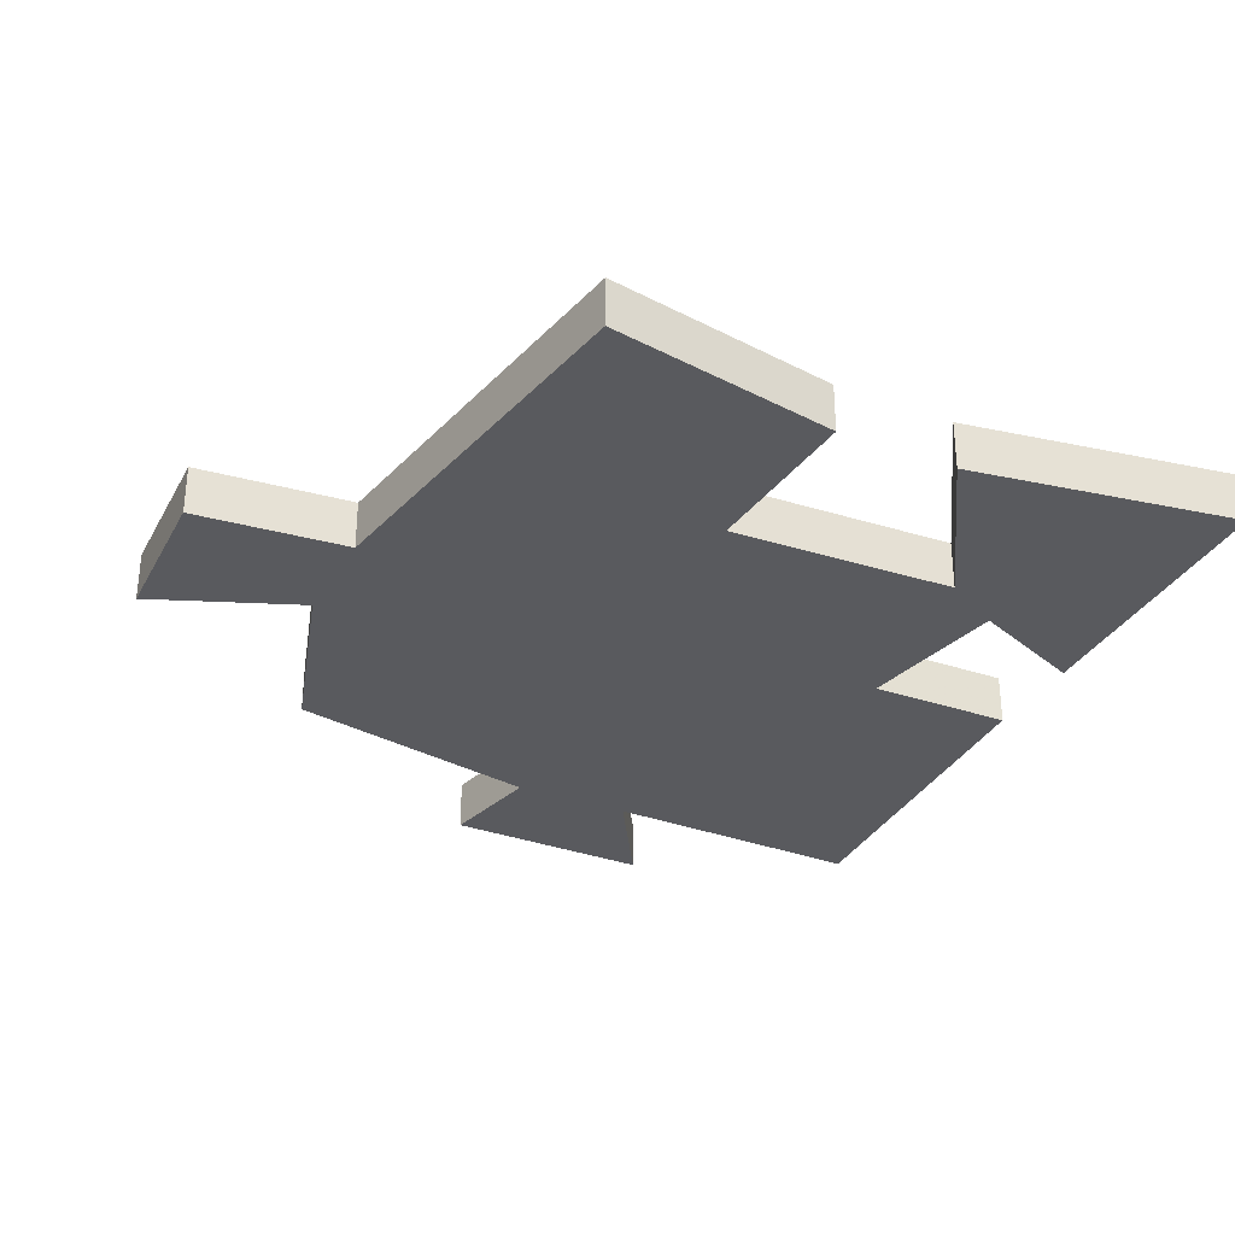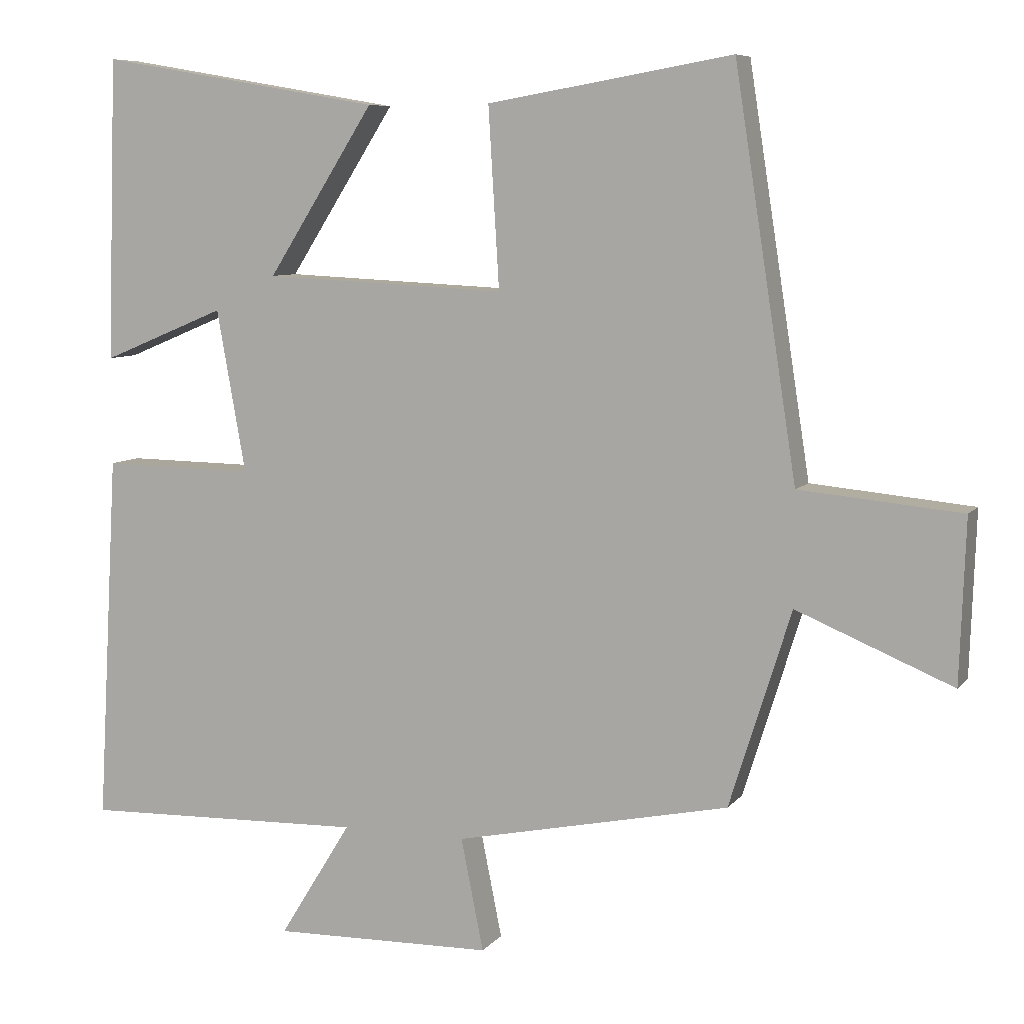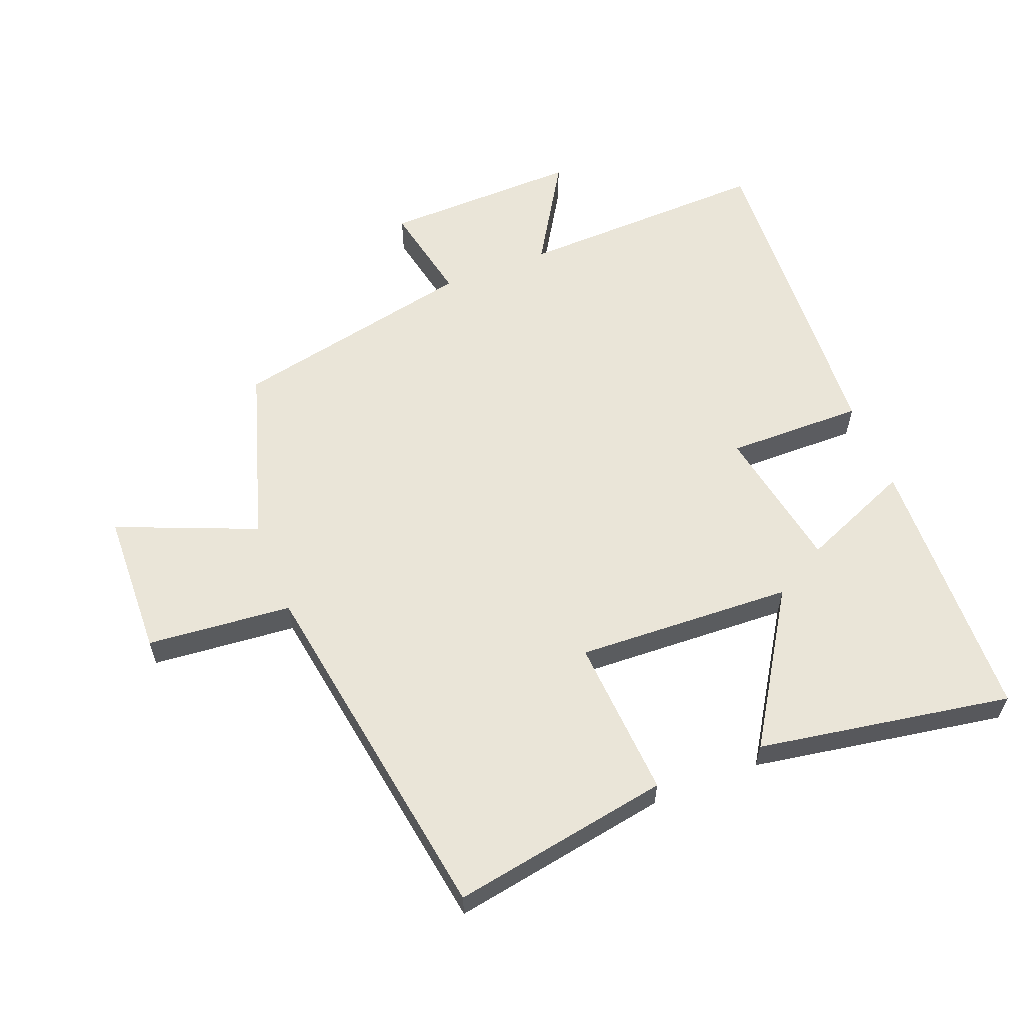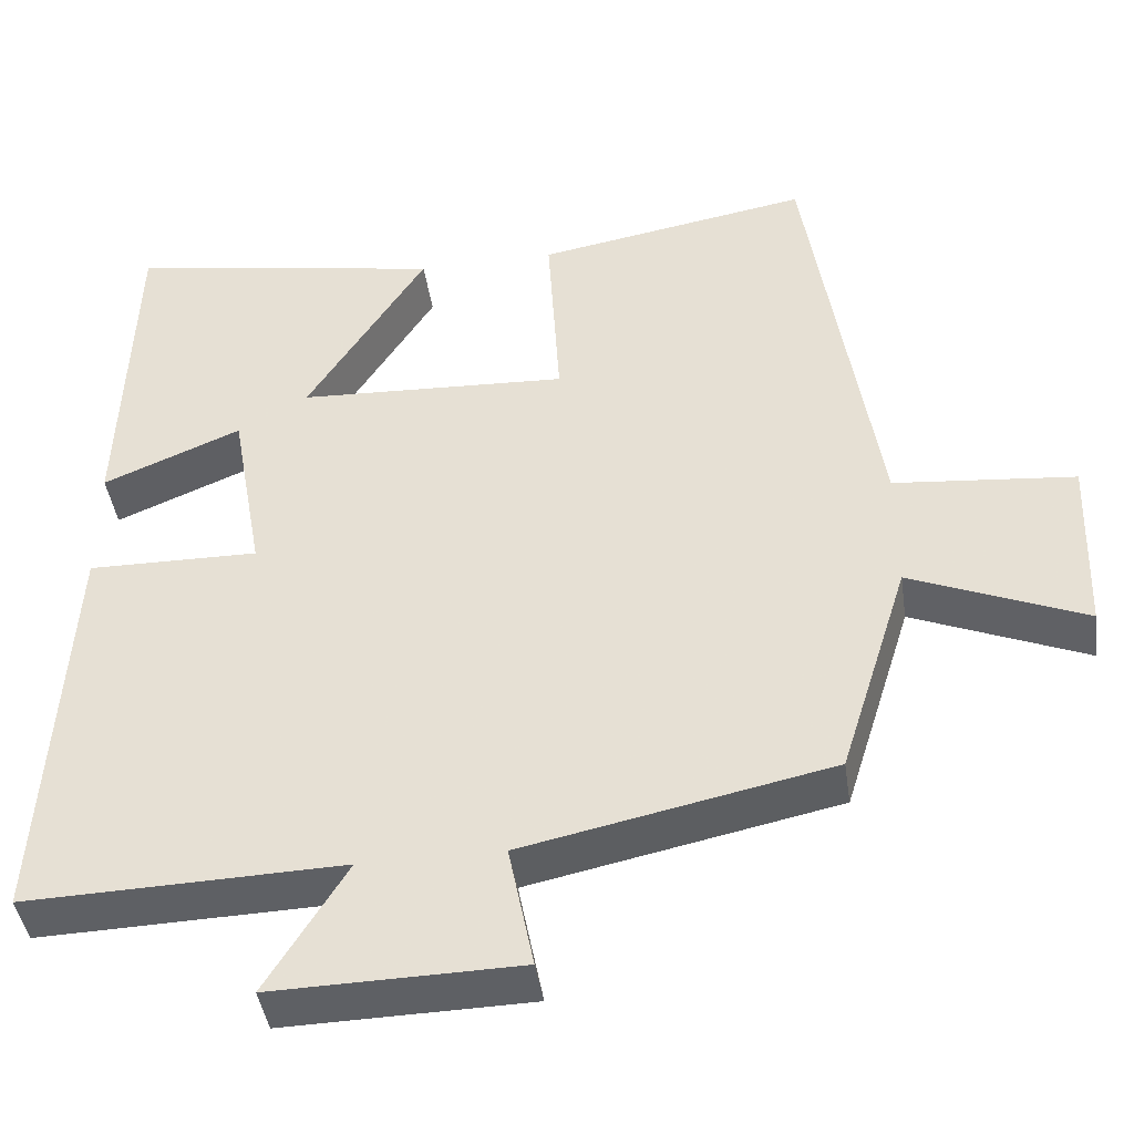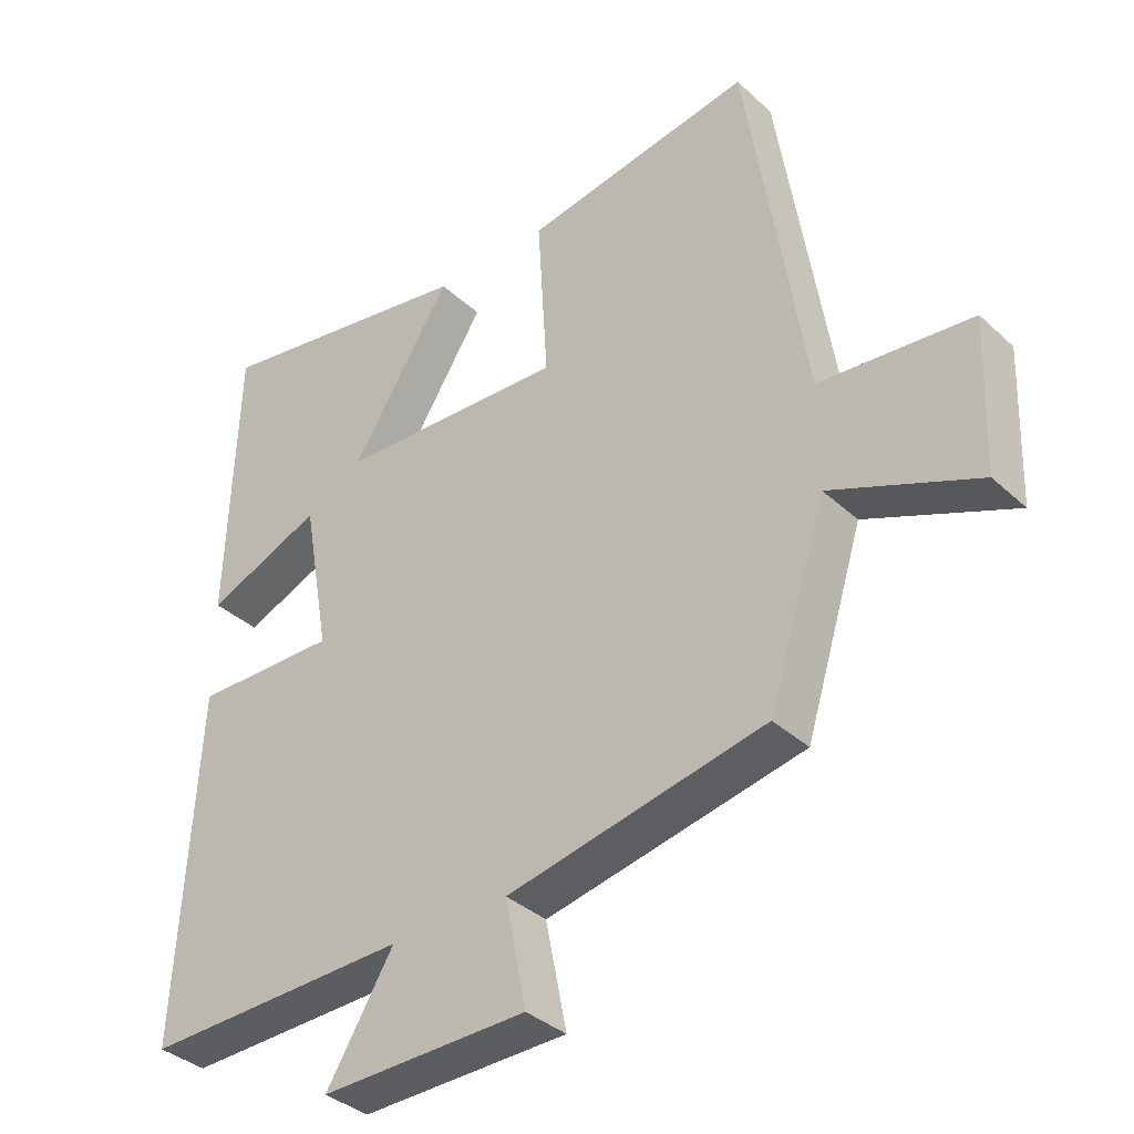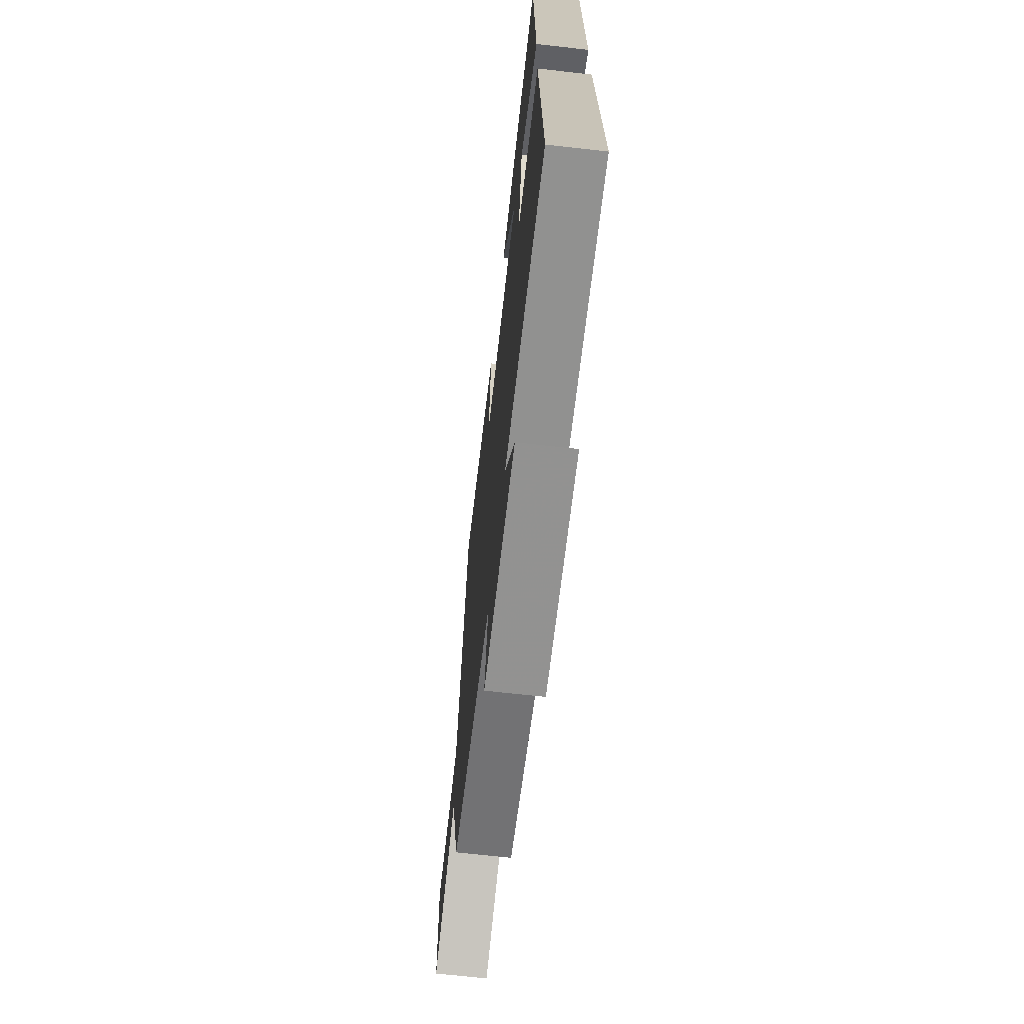
<metadata>
{"format":"obj","ext":"obj","renderer":"f3d","projection":"perspective","resolution":1024,"background":"white","views":[{"elev":-31.7,"azim":-26.5,"up":"+Y"},{"elev":7.6,"azim":-159.0,"up":"+Z"},{"elev":59.4,"azim":-21.6,"up":"+Y"},{"elev":-42.9,"azim":-171.7,"up":"+Z"},{"elev":-36.1,"azim":-139.9,"up":"+Z"},{"elev":-67.5,"azim":83.5,"up":"+Z"}]}
</metadata>
<code>
v -0.414 0.07 0.558
v -0.077 0.07 0.5
v -0.092 0.07 0.253
v 0.242 0.07 0.269
v 0.095 0.07 0.5
v 0.486 0.07 0.567
v 0.5 0.07 0.149
v 0.329 0.07 0.22
v 0.289 0.07 -0.004
v 0.5 0.07 -0.001
v 0.529 0.07 -0.511
v 0.138 0.07 -0.5
v 0.237 0.07 -0.661
v -0.067 0.07 -0.655
v -0.036 0.07 -0.5
v -0.415 0.07 -0.421
v -0.5 0.07 -0.15
v -0.715 0.07 -0.239
v -0.723 0.07 -0.015
v -0.5 0.07 0.006
v -0.414 0 0.558
v -0.077 0 0.5
v -0.092 0 0.253
v 0.242 0 0.269
v 0.095 0 0.5
v 0.486 0 0.567
v 0.5 0 0.149
v 0.329 0 0.22
v 0.289 0 -0.004
v 0.5 0 -0.001
v 0.529 0 -0.511
v 0.138 0 -0.5
v 0.237 0 -0.661
v -0.067 0 -0.655
v -0.036 0 -0.5
v -0.415 0 -0.421
v -0.5 0 -0.15
v -0.715 0 -0.239
v -0.723 0 -0.015
v -0.5 0 0.006
f 17 18 19 20
f 17 20 1
f 16 17 1
f 15 16 1
f 12 13 14 15
f 12 15 1
f 9 10 11 12
f 8 9 12
f 6 7 8
f 5 6 8
f 4 5 8
f 3 4 8 12
f 1 2 3
f 1 3 12
f 40 39 38 37
f 21 40 37
f 21 37 36
f 21 36 35
f 35 34 33 32
f 21 35 32
f 32 31 30 29
f 32 29 28
f 28 27 26
f 28 26 25
f 28 25 24
f 32 28 24 23
f 23 22 21
f 32 23 21
f 1 21 22 2
f 2 22 23 3
f 3 23 24 4
f 4 24 25 5
f 5 25 26 6
f 6 26 27 7
f 7 27 28 8
f 8 28 29 9
f 9 29 30 10
f 10 30 31 11
f 11 31 32 12
f 12 32 33 13
f 13 33 34 14
f 14 34 35 15
f 15 35 36 16
f 16 36 37 17
f 17 37 38 18
f 18 38 39 19
f 19 39 40 20
f 20 40 21 1

</code>
